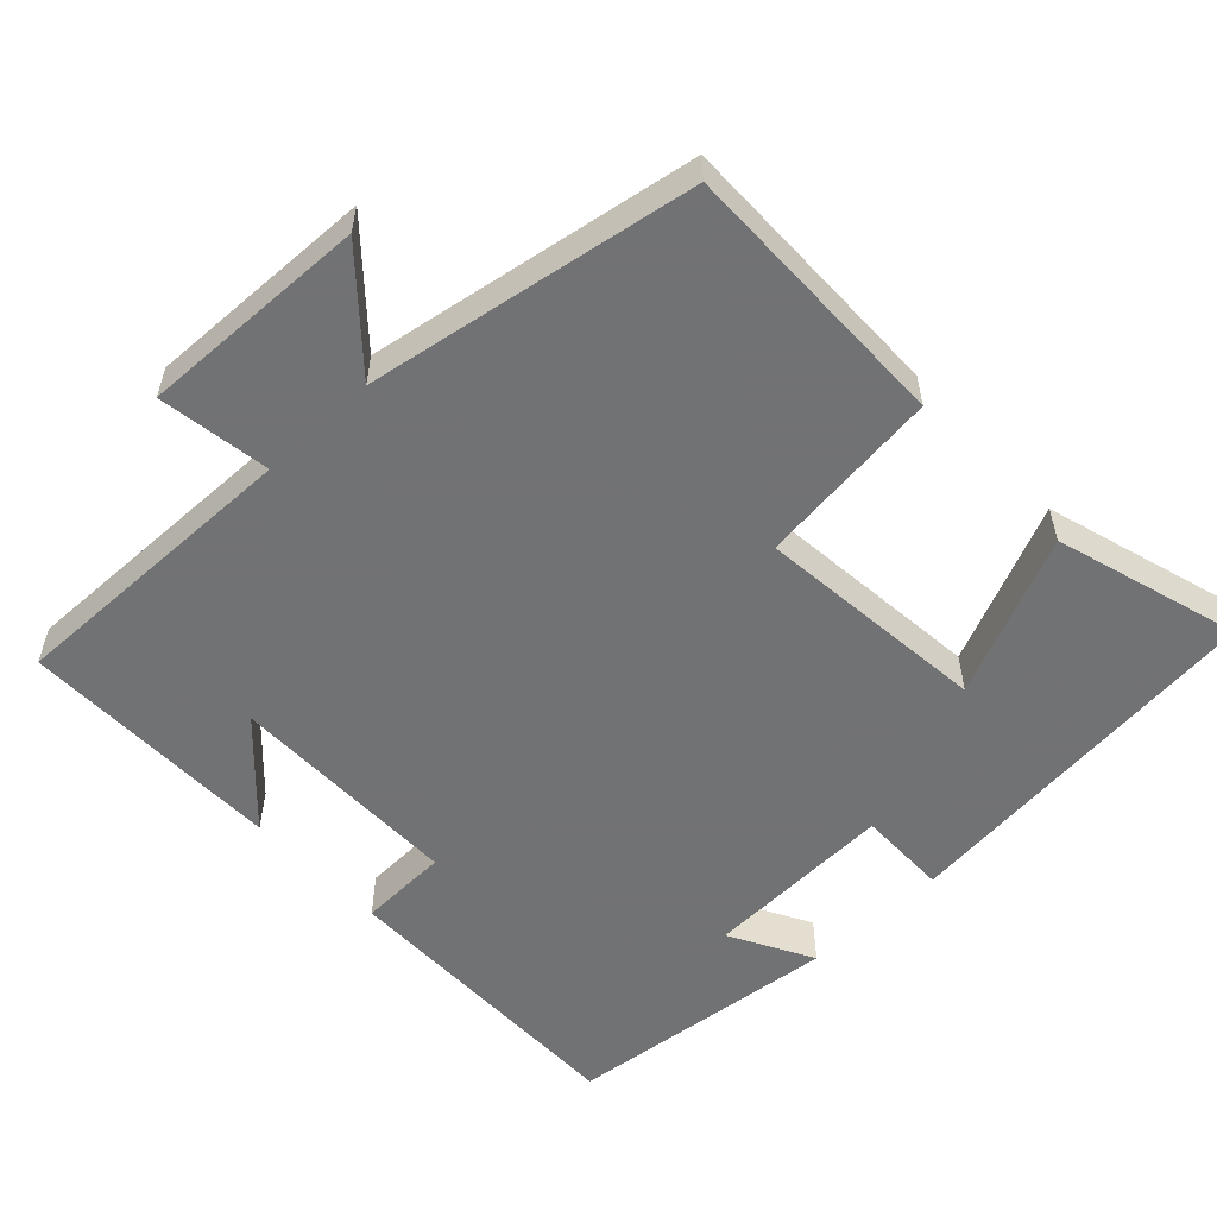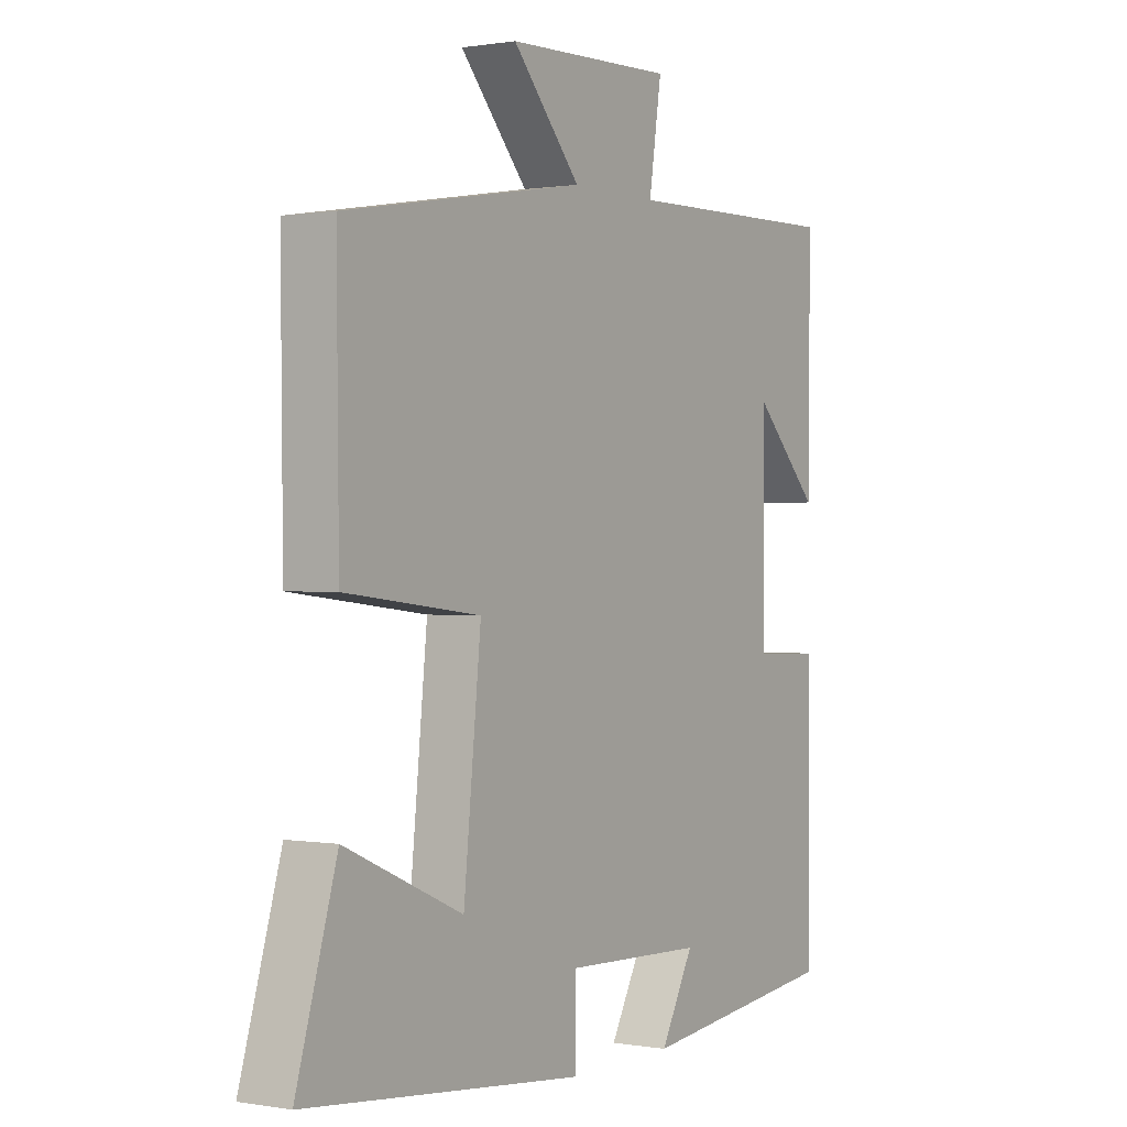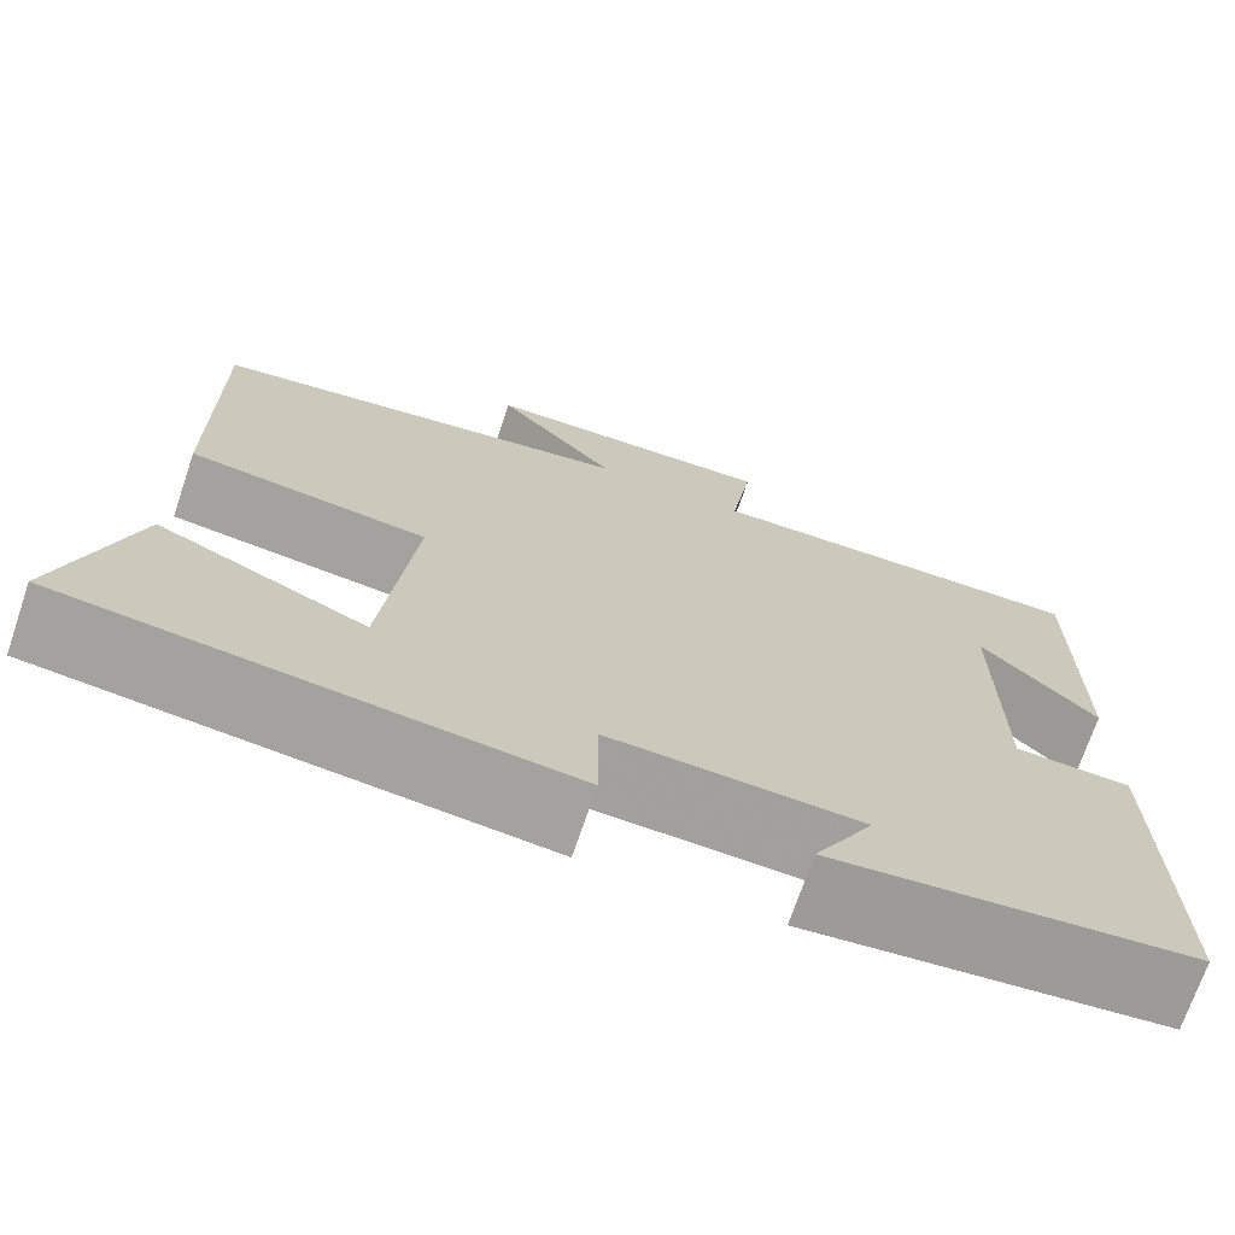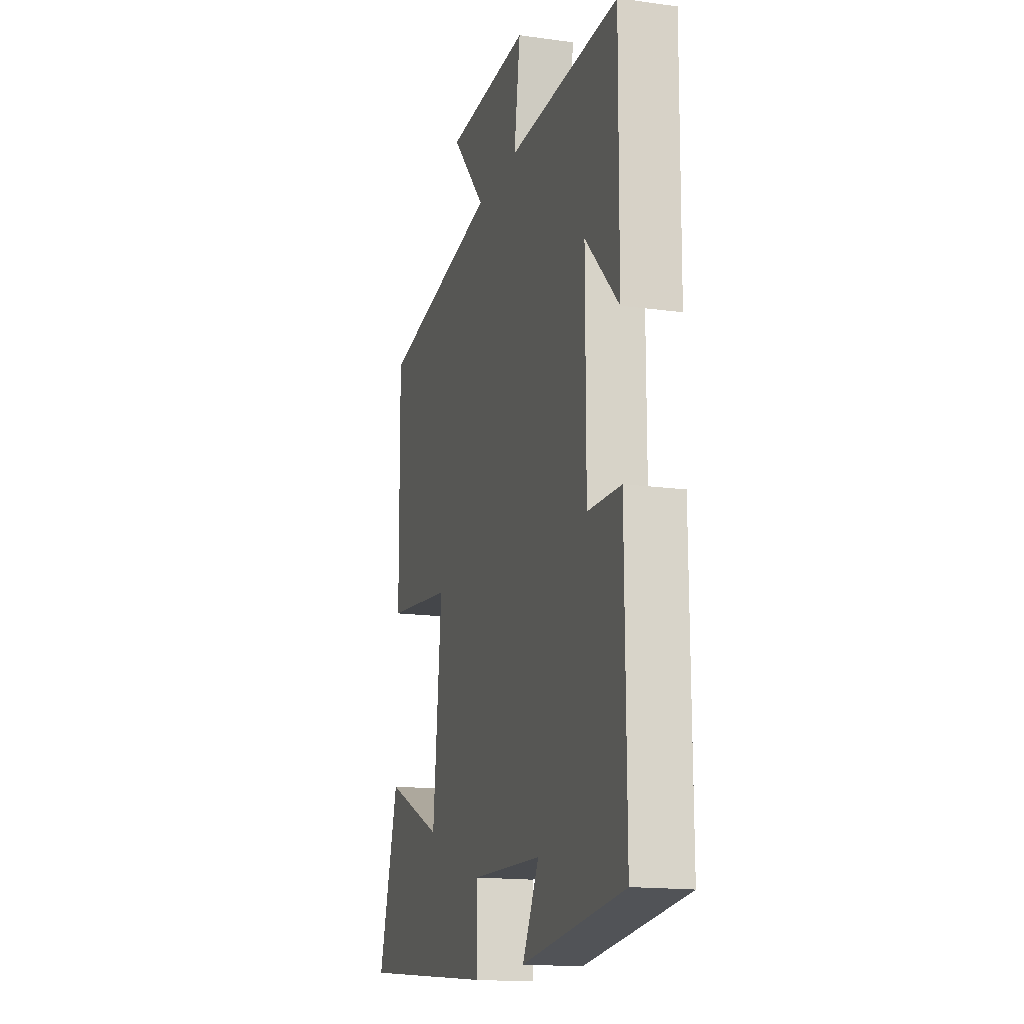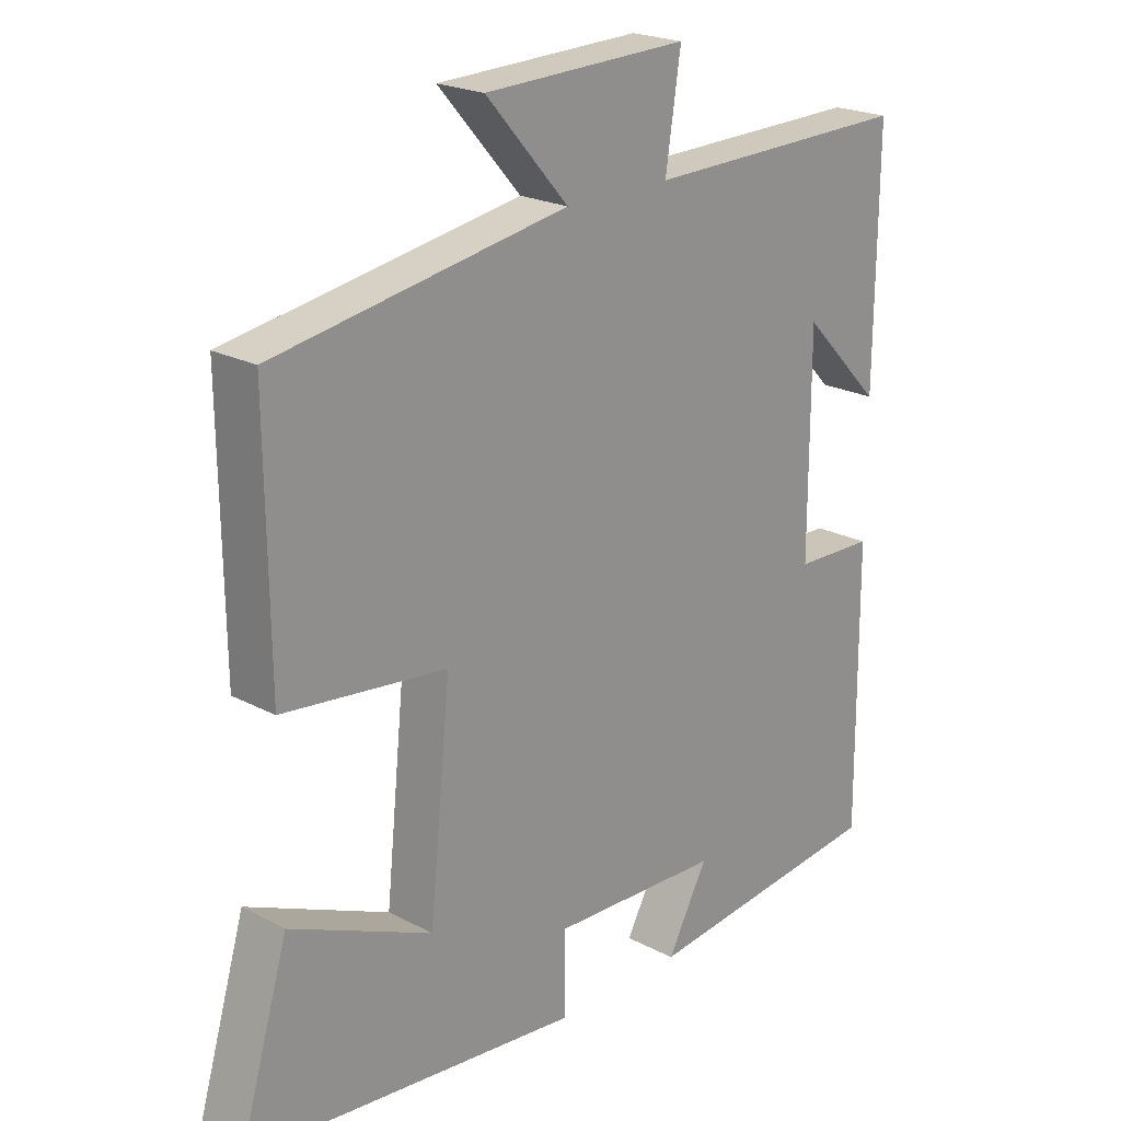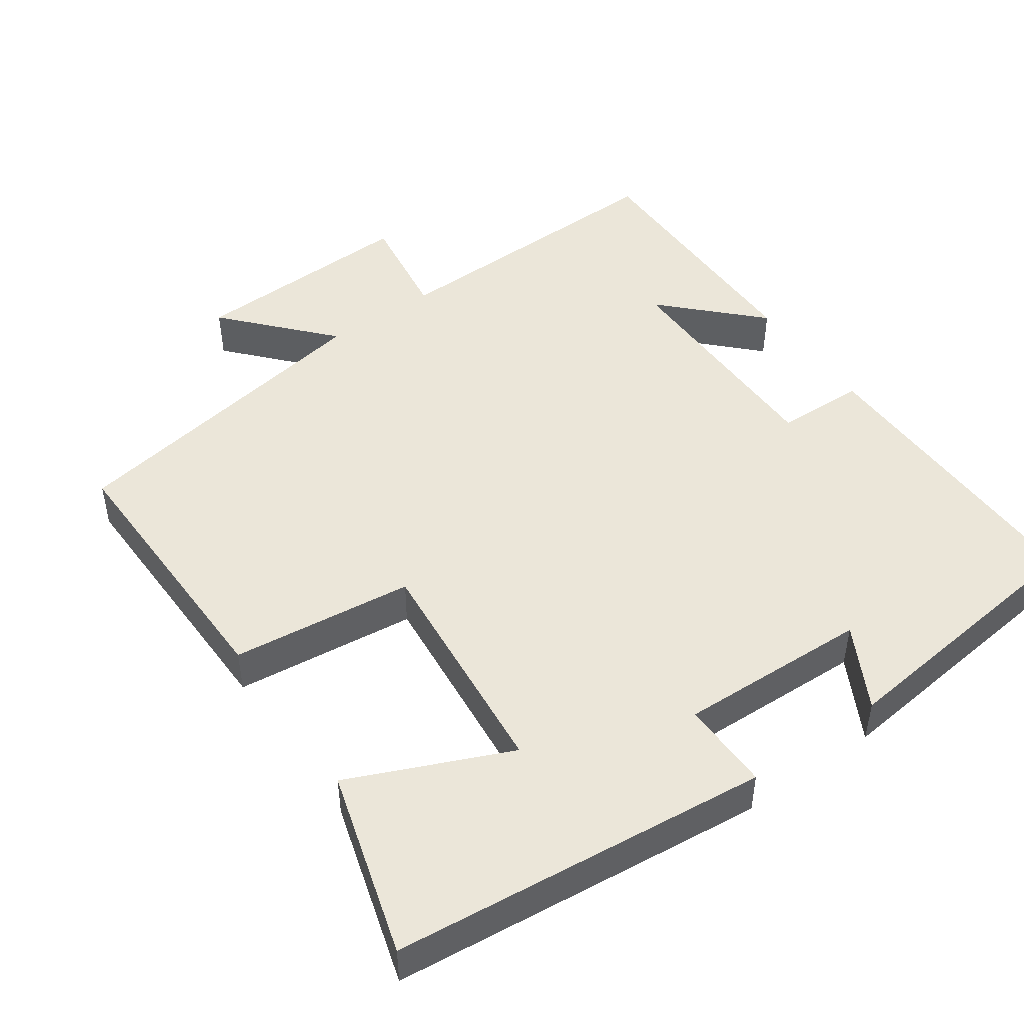
<metadata>
{"format":"obj","ext":"obj","renderer":"f3d","projection":"perspective","resolution":1024,"background":"white","views":[{"elev":-55.6,"azim":43.3,"up":"+Y"},{"elev":0.5,"azim":122.6,"up":"+Z"},{"elev":-71.5,"azim":161.2,"up":"+Z"},{"elev":-16.0,"azim":-106.0,"up":"+Z"},{"elev":21.7,"azim":132.8,"up":"+Z"},{"elev":47.7,"azim":144.6,"up":"+Y"}]}
</metadata>
<code>
v -0.503 0.07 -0.459
v -0.5 0.07 -0.045
v -0.379 0.07 -0.041
v -0.379 0.07 0.275
v -0.5 0.07 0.151
v -0.503 0.07 0.508
v -0.098 0.07 0.5
v -0.121 0.07 0.651
v 0.187 0.07 0.641
v 0.062 0.07 0.5
v 0.504 0.07 0.425
v 0.5 0.07 0.051
v 0.253 0.07 0.022
v 0.285 0.07 -0.292
v 0.5 0.07 -0.197
v 0.574 0.07 -0.446
v 0.065 0.07 -0.5
v 0.066 0.07 -0.378
v -0.192 0.07 -0.388
v -0.131 0.07 -0.5
v -0.503 0 -0.459
v -0.5 0 -0.045
v -0.379 0 -0.041
v -0.379 0 0.275
v -0.5 0 0.151
v -0.503 0 0.508
v -0.098 0 0.5
v -0.121 0 0.651
v 0.187 0 0.641
v 0.062 0 0.5
v 0.504 0 0.425
v 0.5 0 0.051
v 0.253 0 0.022
v 0.285 0 -0.292
v 0.5 0 -0.197
v 0.574 0 -0.446
v 0.065 0 -0.5
v 0.066 0 -0.378
v -0.192 0 -0.388
v -0.131 0 -0.5
f 19 20 1 2
f 18 19 2 3
f 16 17 18
f 14 15 16
f 14 16 18 3
f 10 11 12 13
f 10 13 14 3
f 7 8 9 10
f 4 5 6
f 4 6 7
f 3 4 7 10
f 22 21 40 39
f 23 22 39 38
f 38 37 36
f 36 35 34
f 23 38 36 34
f 33 32 31 30
f 23 34 33 30
f 30 29 28 27
f 26 25 24
f 27 26 24
f 30 27 24 23
f 1 21 22 2
f 2 22 23 3
f 3 23 24 4
f 4 24 25 5
f 5 25 26 6
f 6 26 27 7
f 7 27 28 8
f 8 28 29 9
f 9 29 30 10
f 10 30 31 11
f 11 31 32 12
f 12 32 33 13
f 13 33 34 14
f 14 34 35 15
f 15 35 36 16
f 16 36 37 17
f 17 37 38 18
f 18 38 39 19
f 19 39 40 20
f 20 40 21 1

</code>
